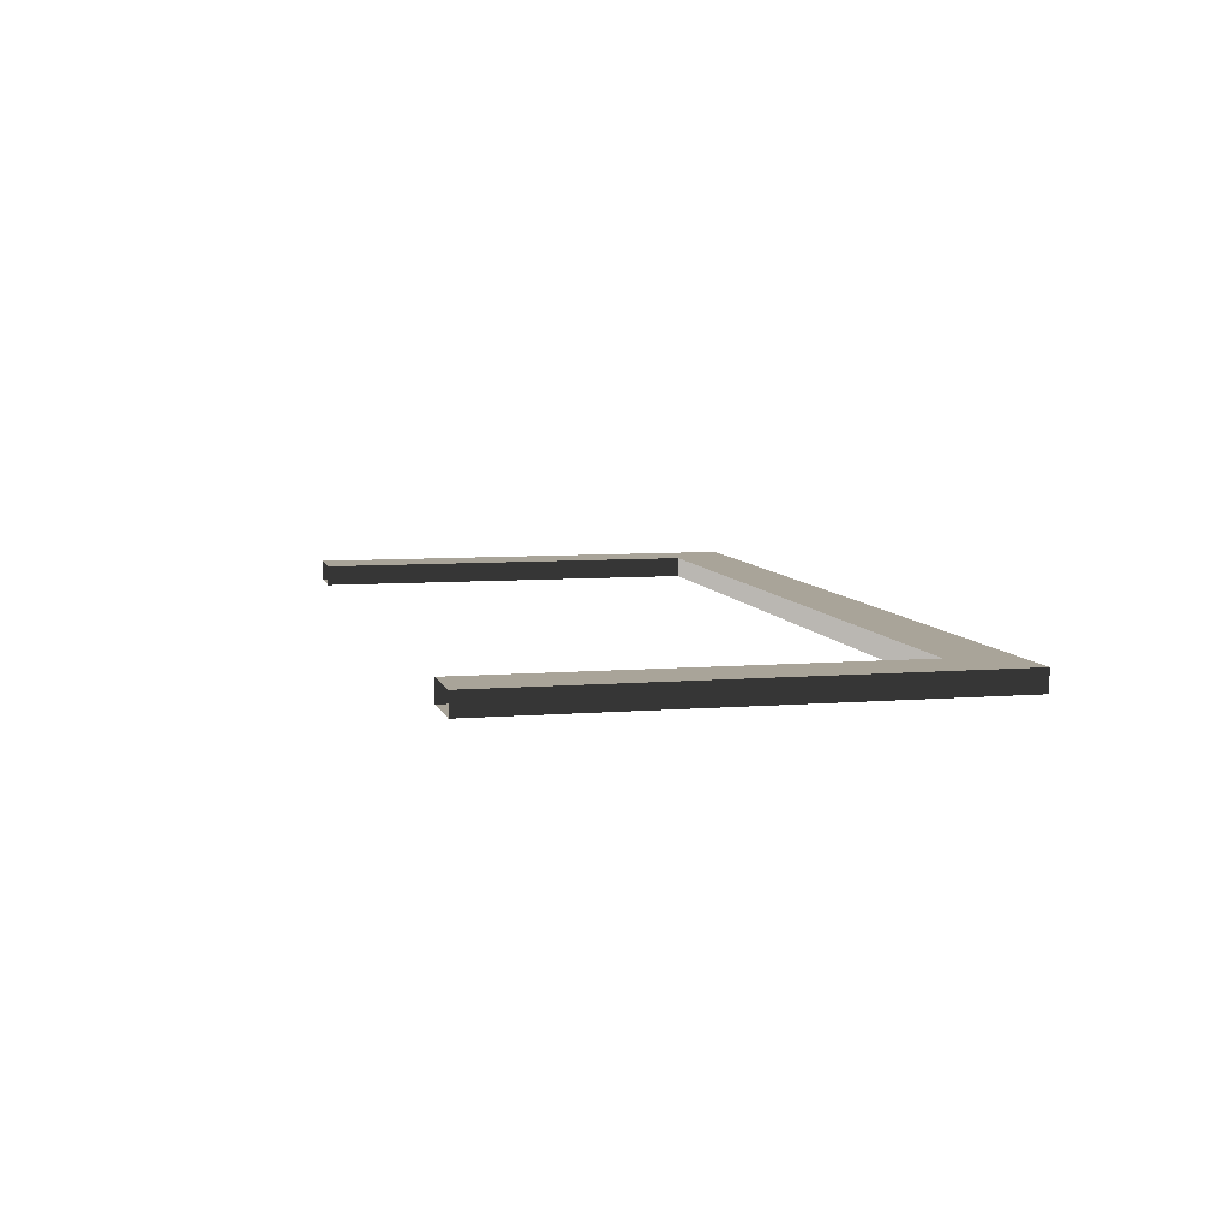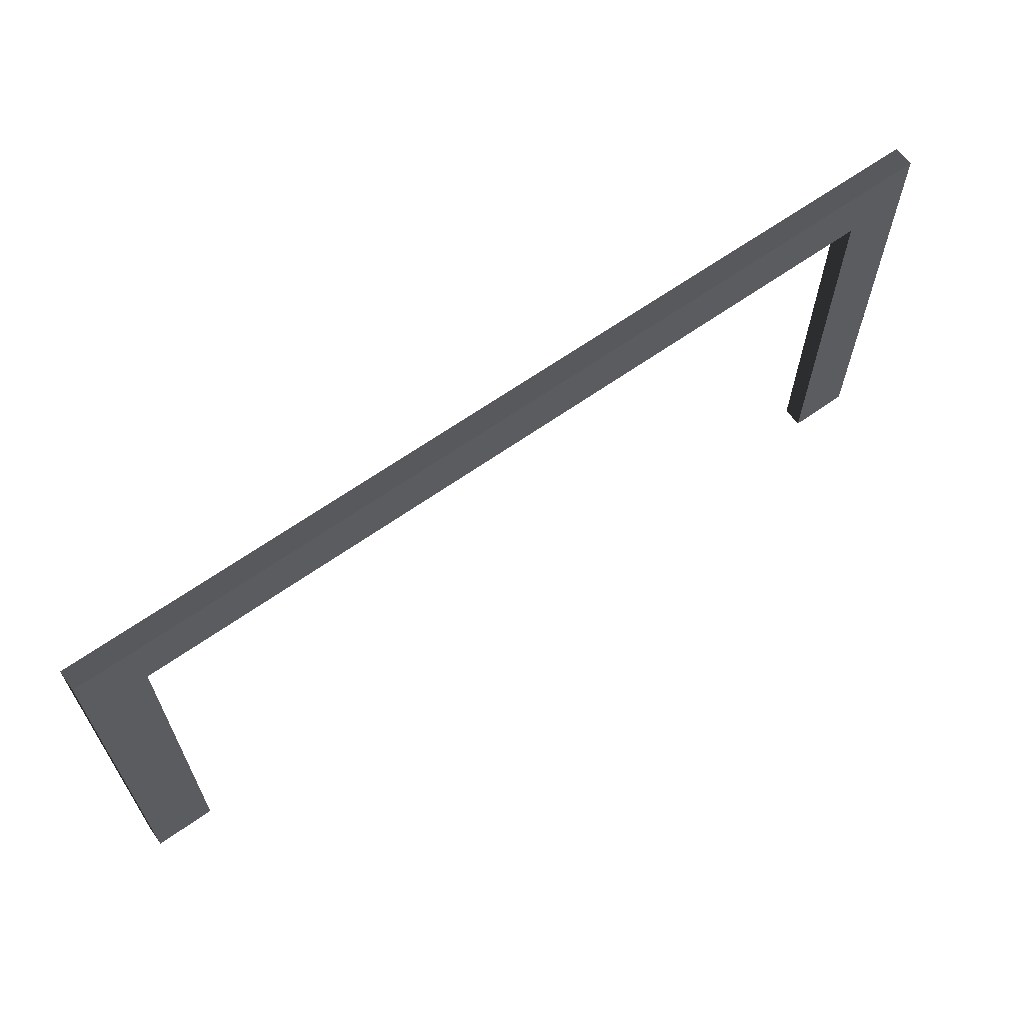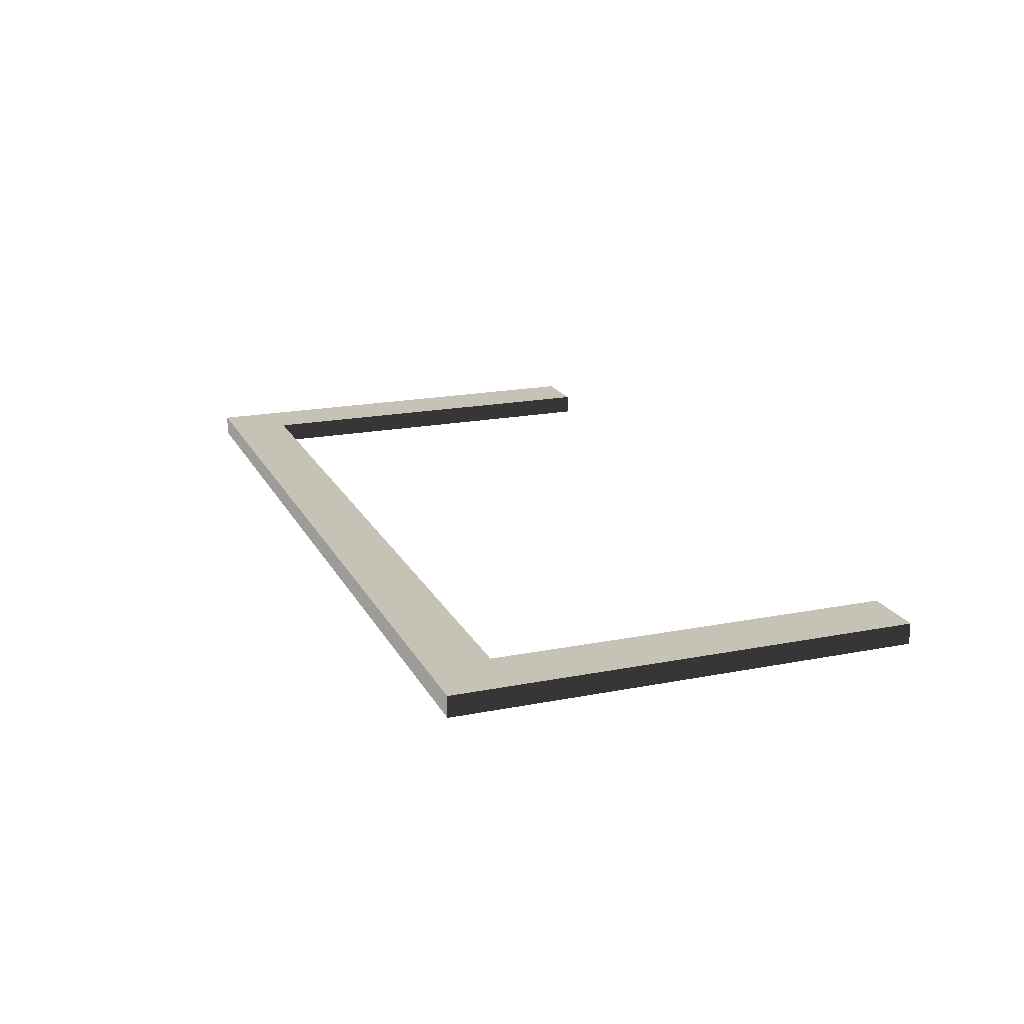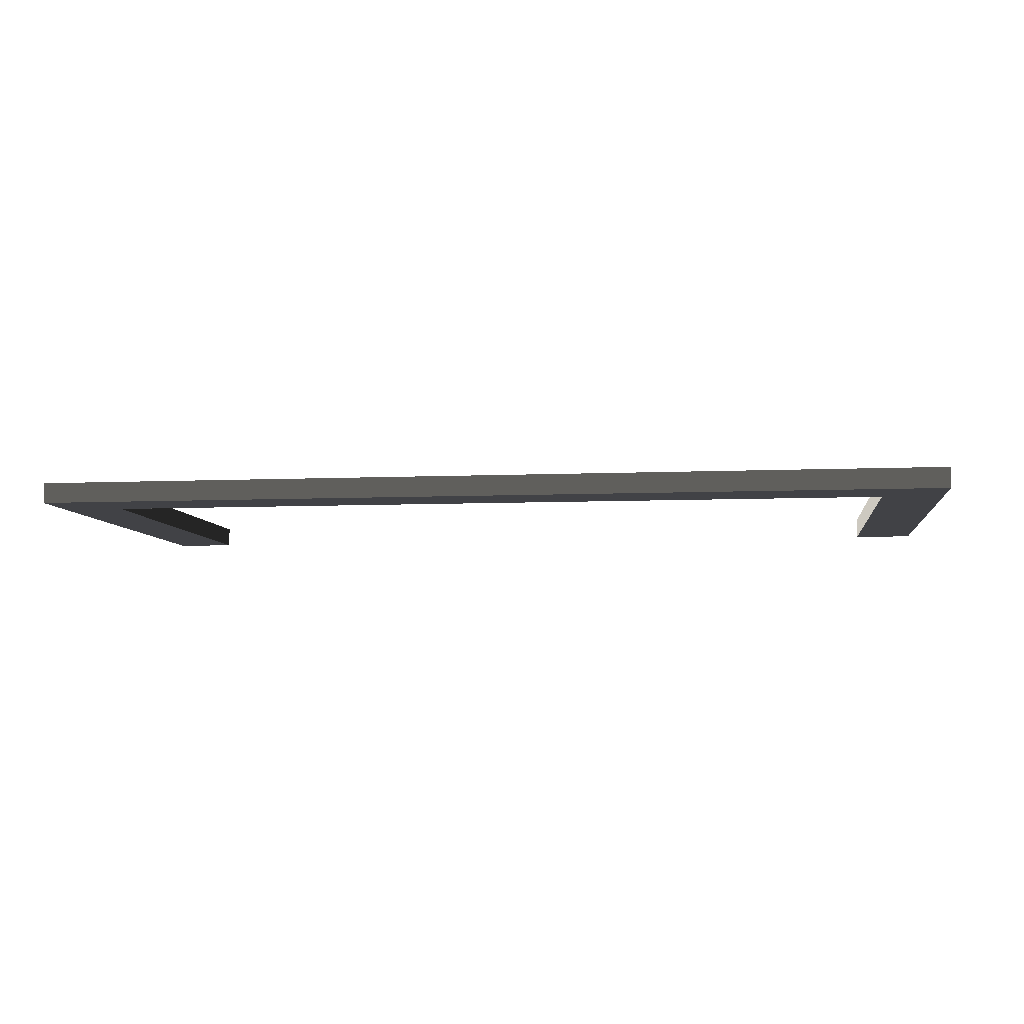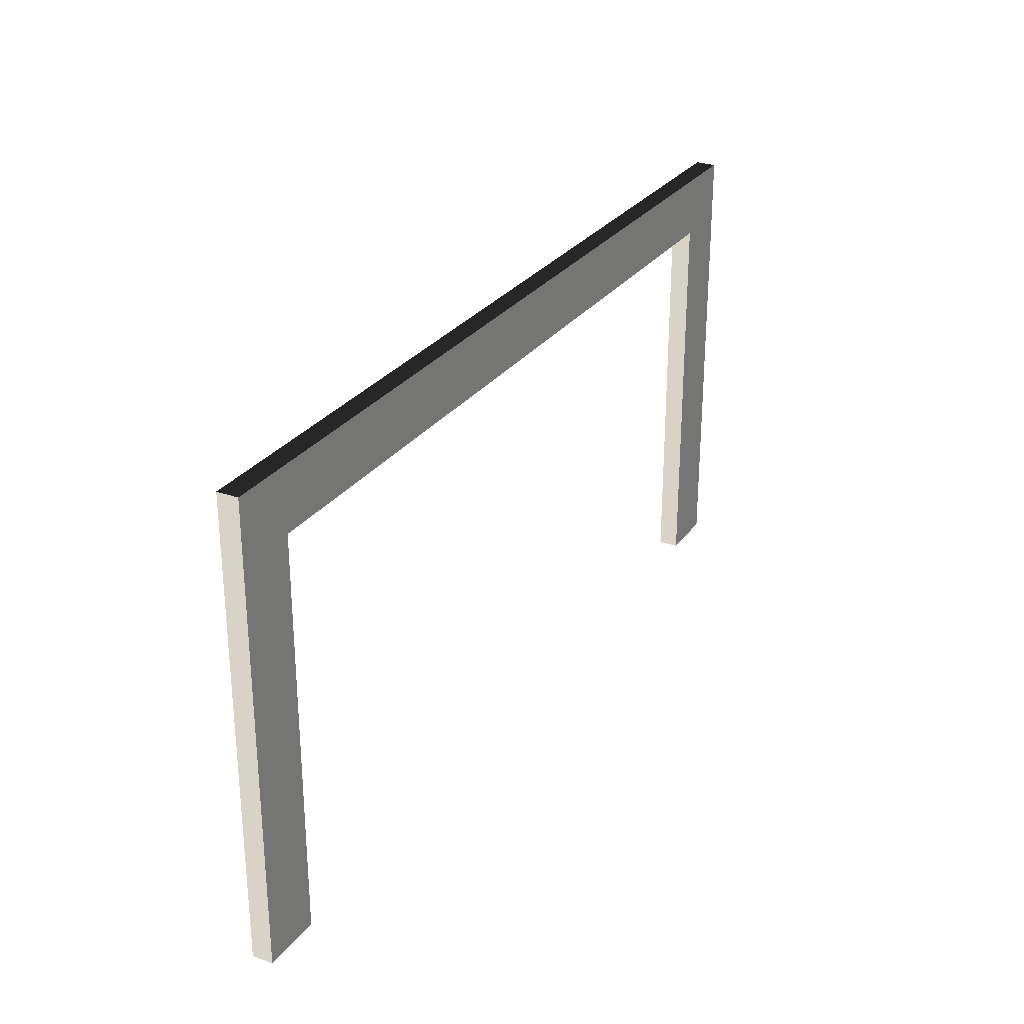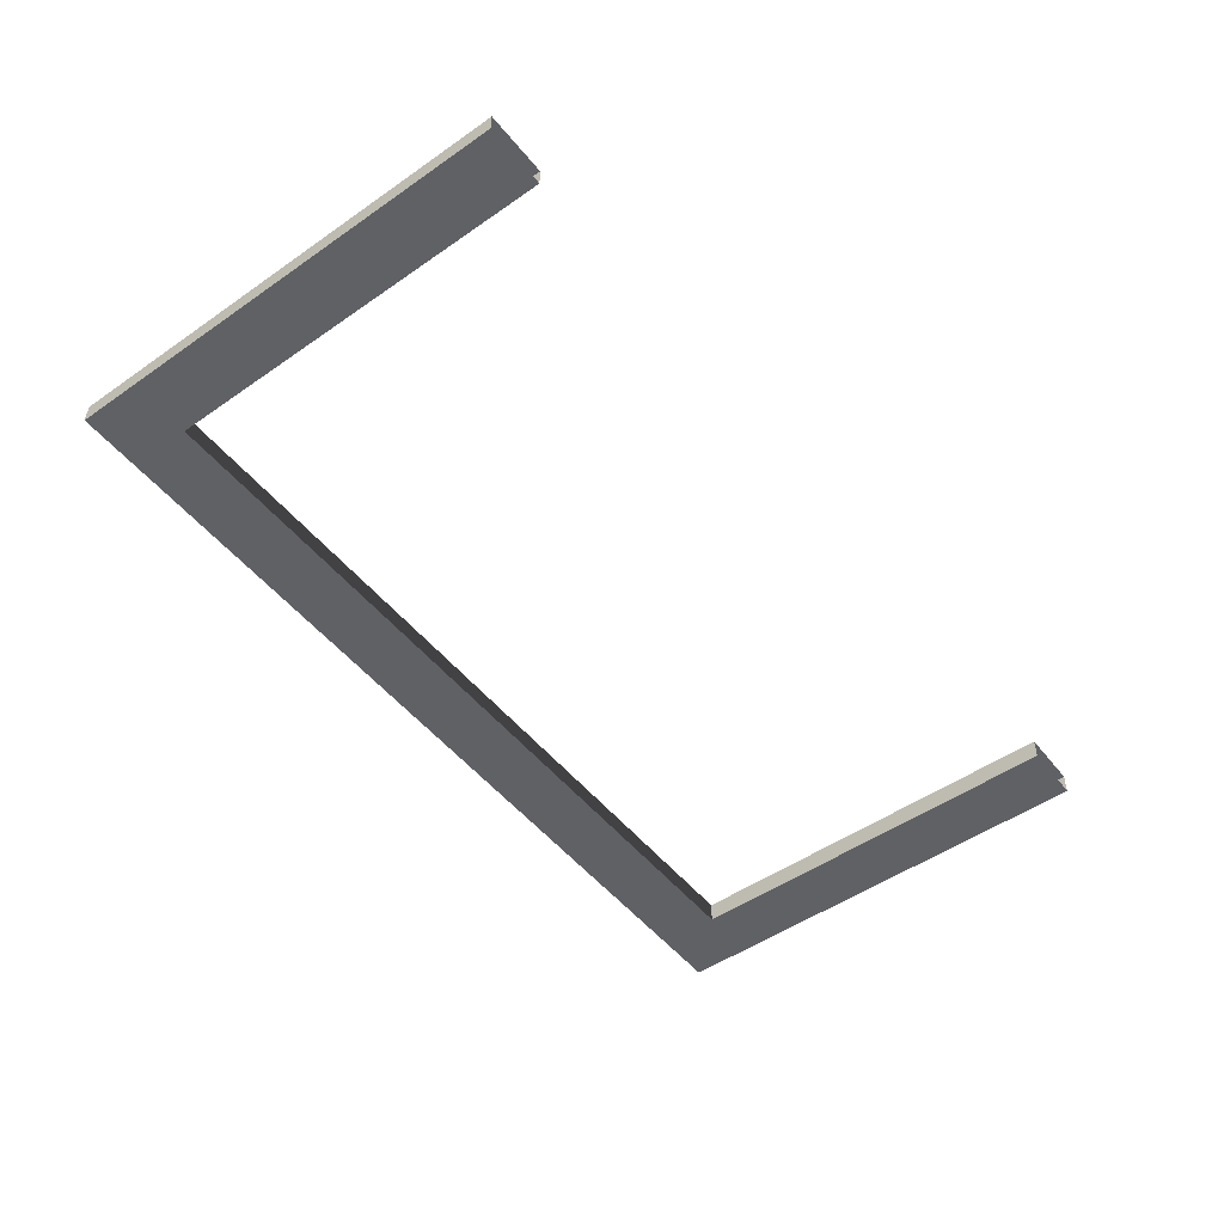
<metadata>
{"format":"obj","ext":"obj","renderer":"f3d","projection":"perspective","resolution":1024,"background":"white","views":[{"elev":7.3,"azim":-103.3,"up":"+Y"},{"elev":64.5,"azim":144.5,"up":"+Z"},{"elev":19.1,"azim":69.6,"up":"+Y"},{"elev":-6.7,"azim":7.5,"up":"+Y"},{"elev":28.0,"azim":-61.6,"up":"+Z"},{"elev":-50.4,"azim":127.3,"up":"+Y"}]}
</metadata>
<code>
v -1.501 0.03182 1.5
v -1.301 0.03182 1.3
v 1.299 0.03182 1.3
v 1.499 0.03182 1.5
v 1.499 0.03182 1.5
v 1.299 0.03182 1.3
v 1.299 0.03182 -0.00182
v 1.499 0.03182 2.753e-16
v -1.501 0.03182 -2.758e-16
v -1.301 0.03182 -0.00182
v -1.301 0.03182 1.3
v -1.501 0.03182 1.5
v -1.501 -0.03552 1.5
v 1.499 -0.03552 1.5
v 1.299 -0.03552 1.3
v -1.301 -0.03552 1.3
v 1.499 -0.03552 1.5
v 1.499 -0.03552 2.753e-16
v 1.299 -0.03552 -0.00182
v 1.299 -0.03552 1.3
v -1.501 -0.03552 -2.758e-16
v -1.501 -0.03552 1.5
v -1.301 -0.03552 1.3
v -1.301 -0.03552 -0.00182
v -1.501 -0.03552 1.5
v -1.501 0.03182 1.5
v 1.499 0.03182 1.5
v 1.499 -0.03552 1.5
v 1.299 -0.03552 1.3
v 1.299 0.03182 1.3
v -1.301 0.03182 1.3
v -1.301 -0.03552 1.3
v 1.499 -0.03552 1.5
v 1.499 0.03182 1.5
v 1.499 0.03182 2.753e-16
v 1.499 -0.03552 2.753e-16
v 1.299 -0.03552 -0.00182
v 1.299 0.03182 -0.00182
v 1.299 0.03182 1.3
v 1.299 -0.03552 1.3
v -1.501 -0.03552 -2.758e-16
v -1.501 0.03182 -2.758e-16
v -1.501 0.03182 1.5
v -1.501 -0.03552 1.5
v -1.301 -0.03552 1.3
v -1.301 0.03182 1.3
v -1.301 0.03182 -0.00182
v -1.301 -0.03552 -0.00182
g Evac1_frame_2837_156
f 1 3 2
f 1 4 3
f 5 7 6
f 5 8 7
f 9 11 10
f 9 12 11
f 13 15 14
f 13 16 15
f 17 19 18
f 17 20 19
f 21 23 22
f 21 24 23
f 25 27 26
f 25 28 27
f 29 31 30
f 29 32 31
f 33 35 34
f 33 36 35
f 37 39 38
f 37 40 39
f 41 43 42
f 41 44 43
f 45 47 46
f 45 48 47

</code>
